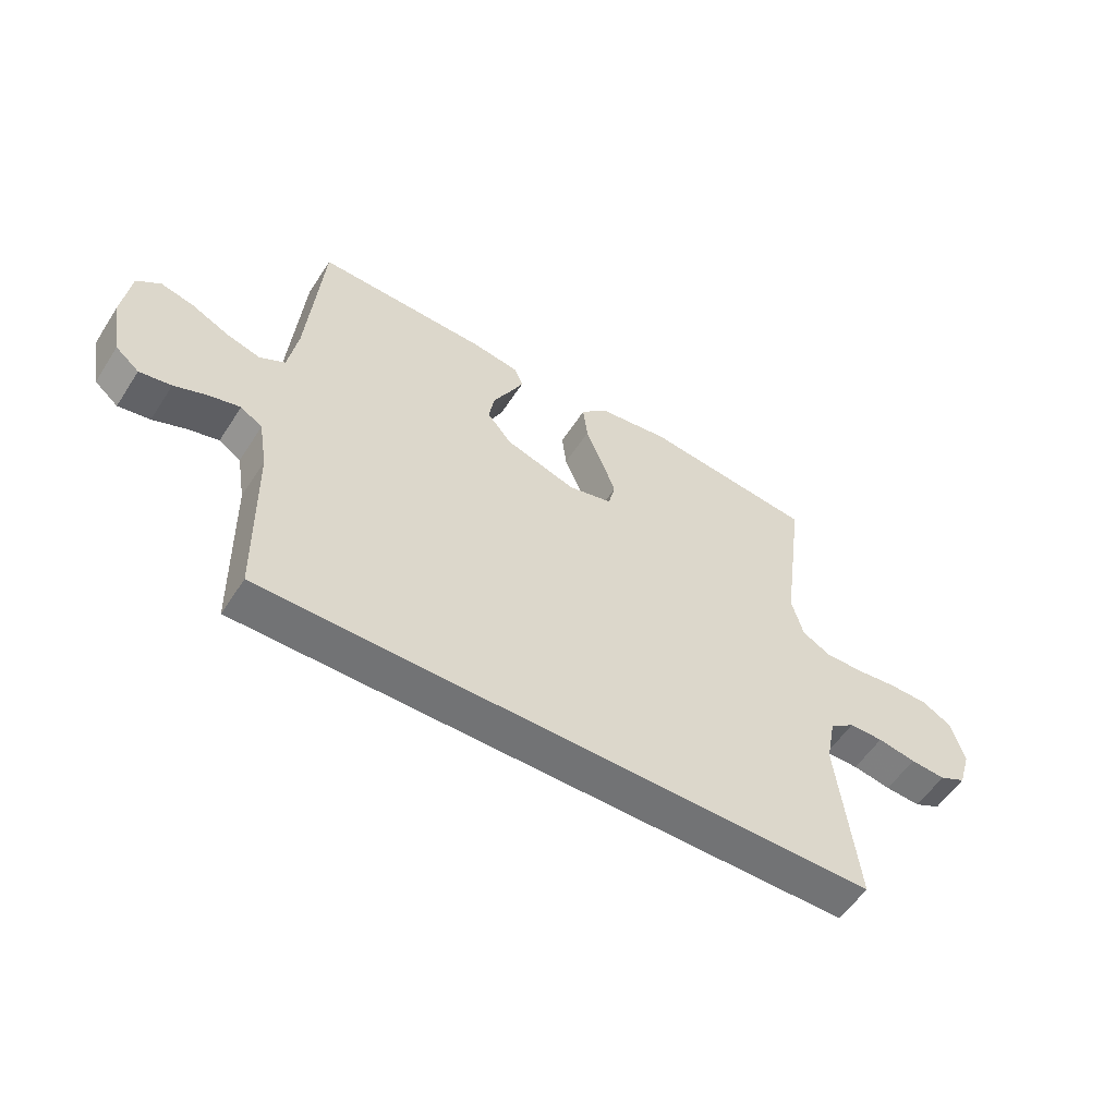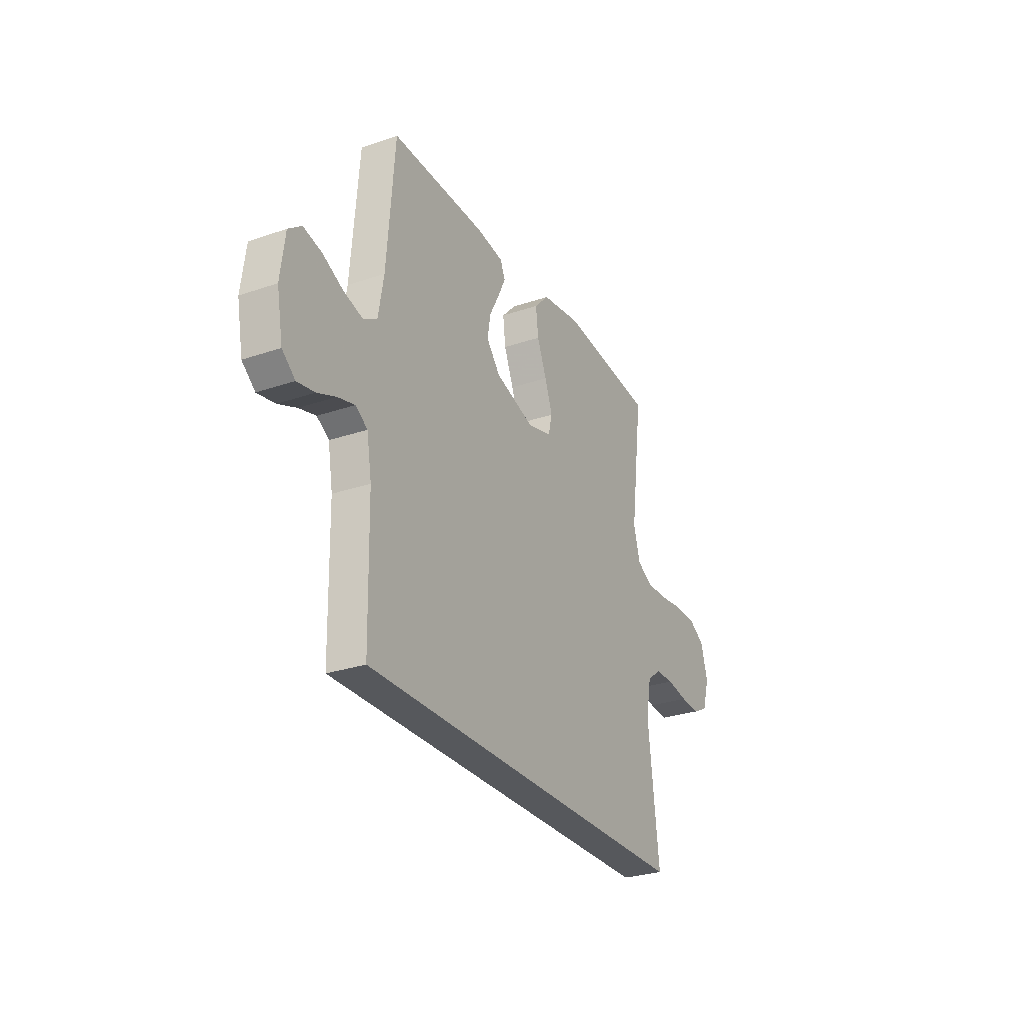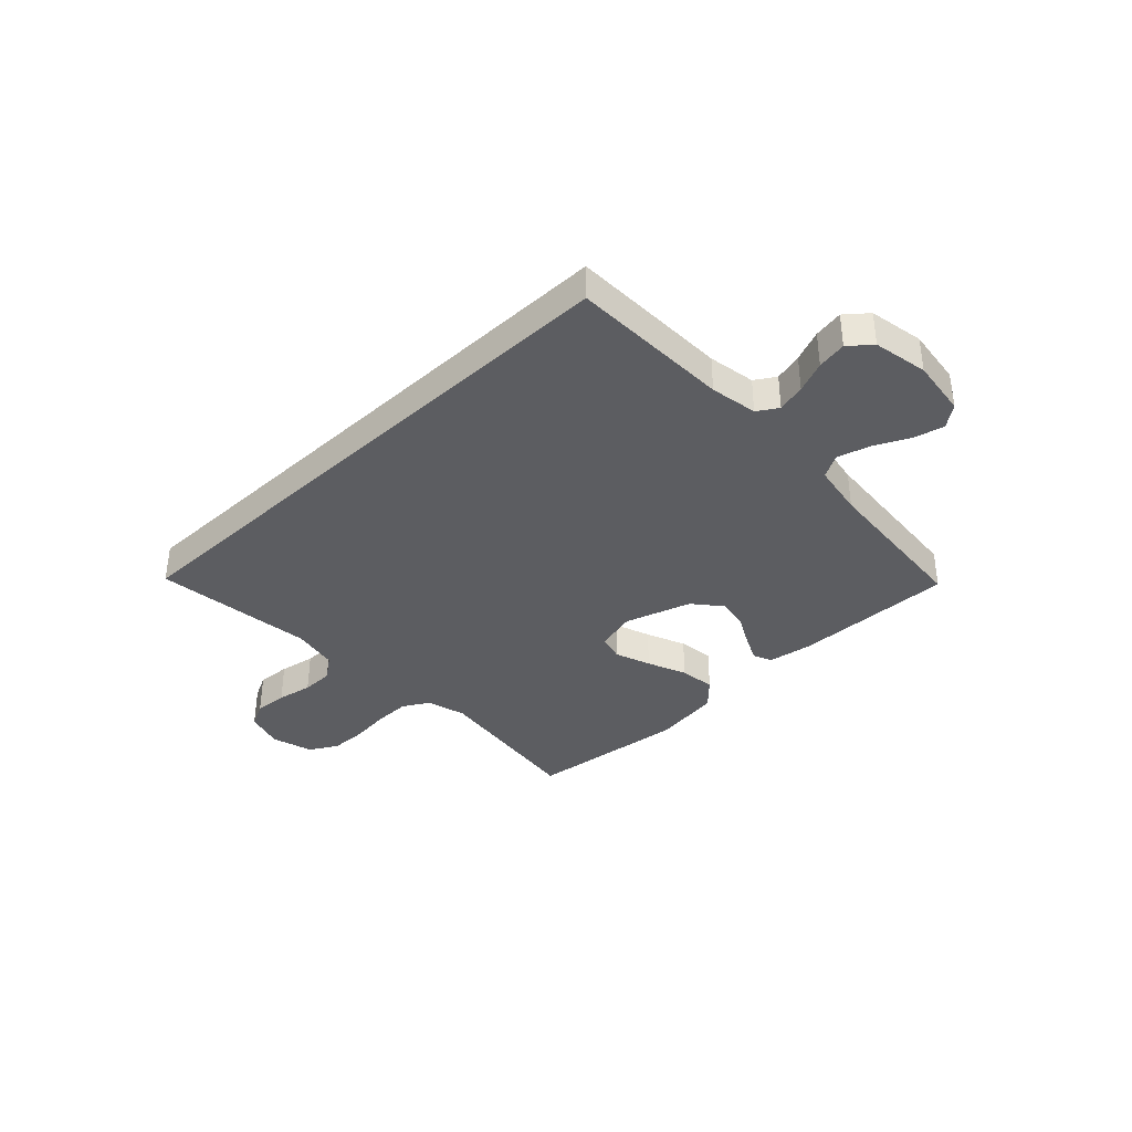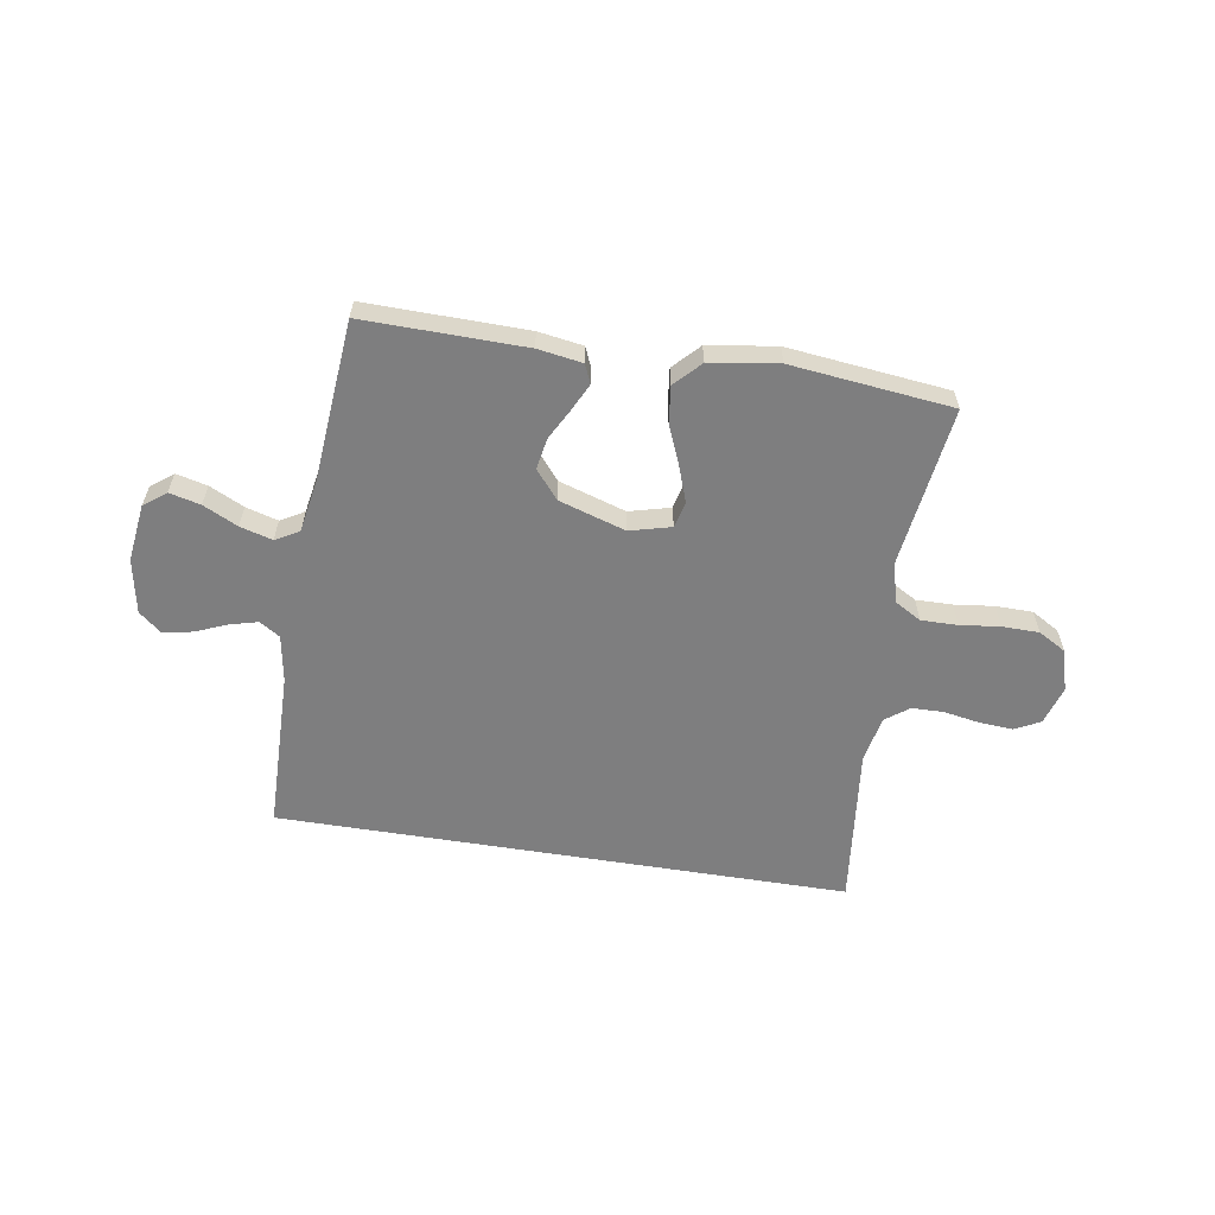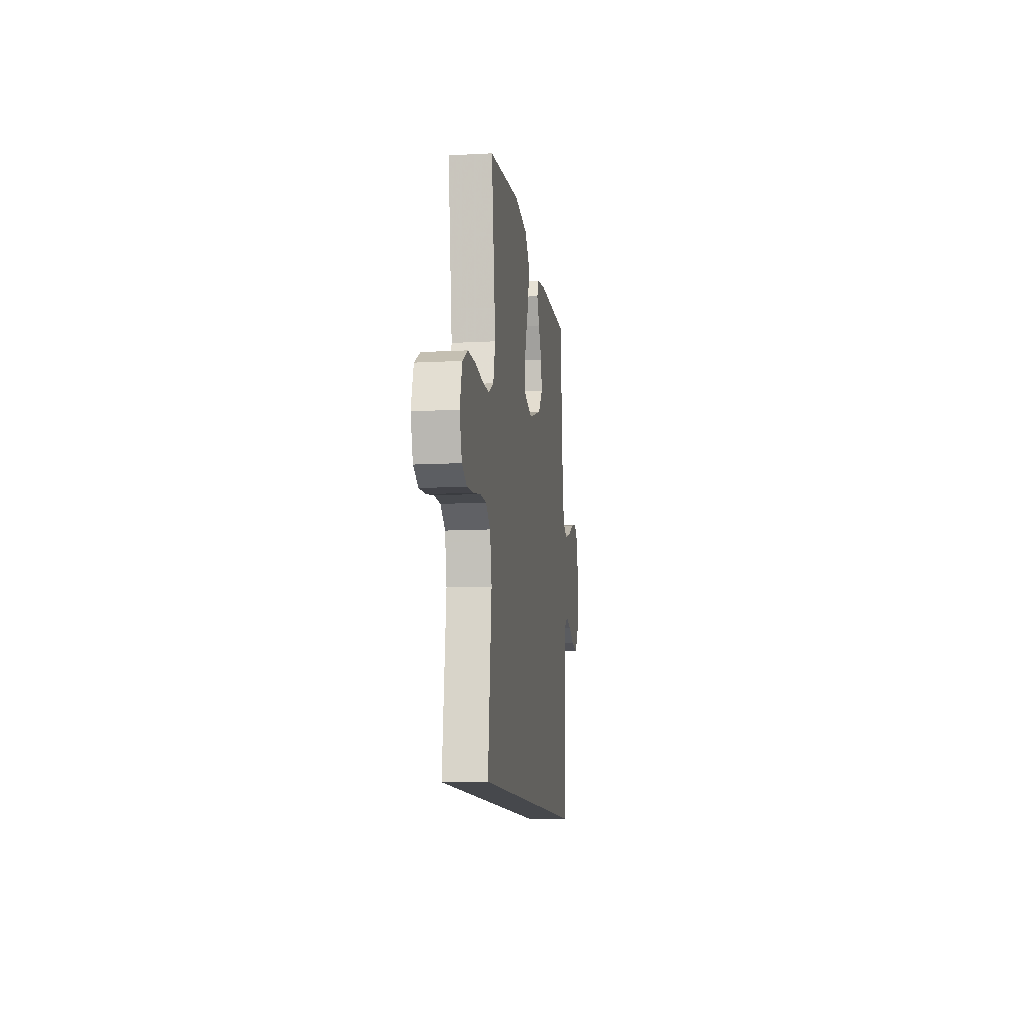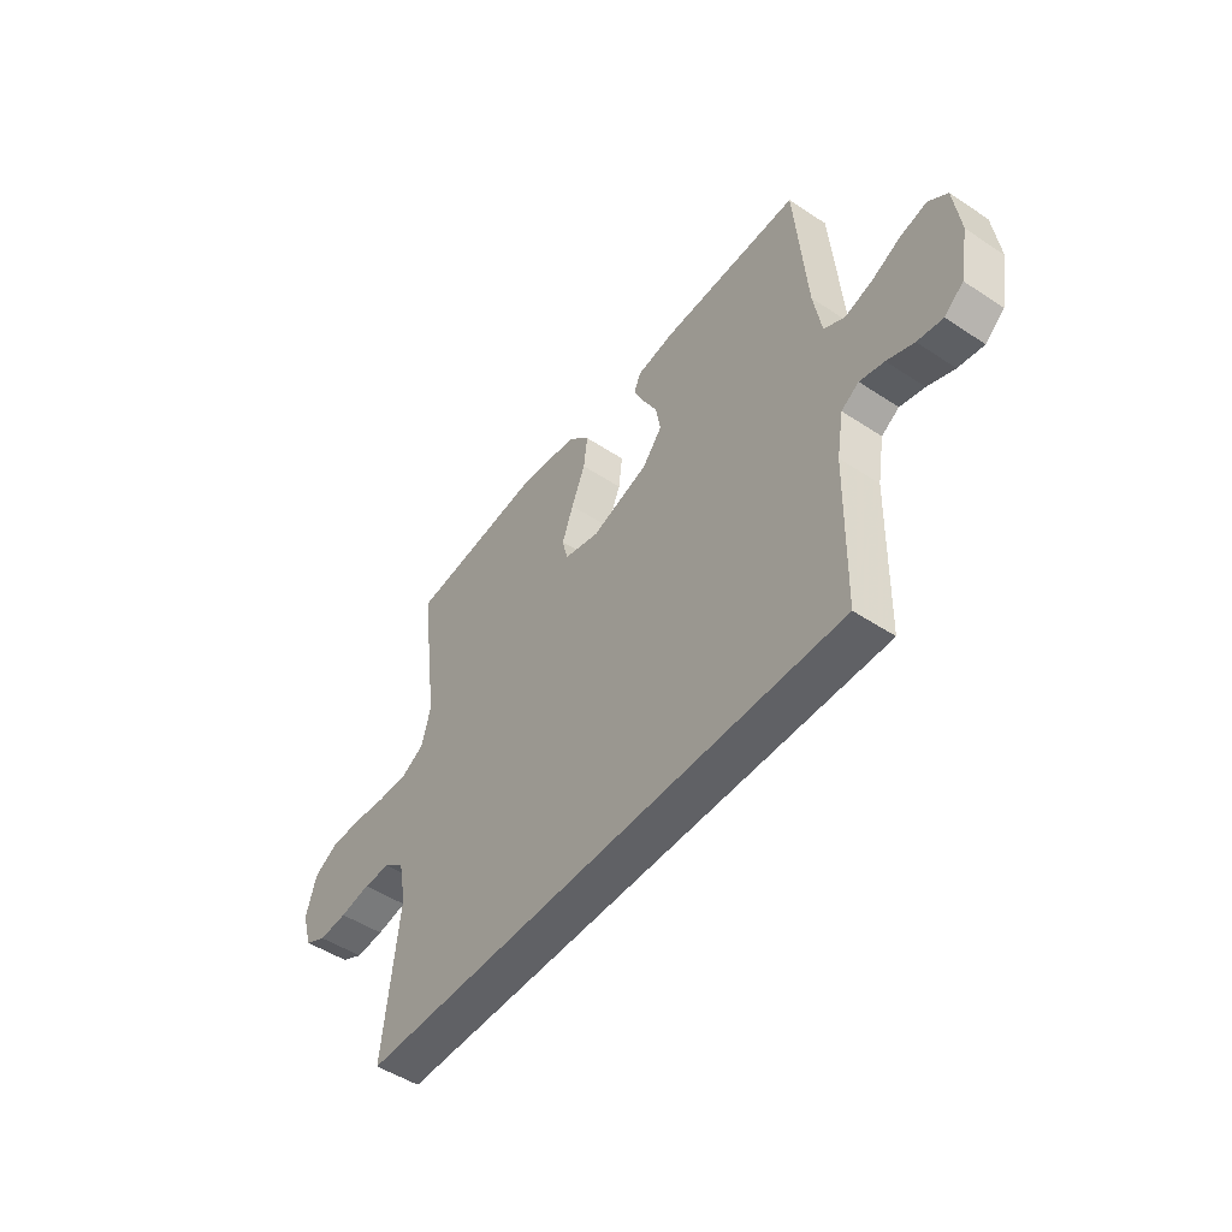
<metadata>
{"format":"obj","ext":"obj","renderer":"f3d","projection":"perspective","resolution":1024,"background":"white","views":[{"elev":-55.8,"azim":-32.5,"up":"+Z"},{"elev":-28.2,"azim":-62.7,"up":"+Z"},{"elev":-37.0,"azim":-136.5,"up":"+Y"},{"elev":-59.5,"azim":-9.2,"up":"+Y"},{"elev":-11.3,"azim":97.6,"up":"+Z"},{"elev":-49.4,"azim":-126.2,"up":"+Z"}]}
</metadata>
<code>
v 0.5 0.07 0.5
v 0.46 0.07 0.2
v 0.48 0.07 0.126
v 0.529 0.07 0.098
v 0.597 0.07 0.099
v 0.671 0.07 0.108
v 0.74 0.07 0.107
v 0.792 0.07 0.077
v 0.814 0.07 0
v 0.792 0.07 -0.072
v 0.745 0.07 -0.096
v 0.683 0.07 -0.092
v 0.616 0.07 -0.08
v 0.556 0.07 -0.081
v 0.512 0.07 -0.114
v 0.495 0.07 -0.2
v 0.529 0.07 -0.5
v -0.538 0.07 -0.5
v -0.544 0.07 -0.2
v -0.559 0.07 -0.112
v -0.597 0.07 -0.088
v -0.65 0.07 -0.102
v -0.708 0.07 -0.126
v -0.763 0.07 -0.136
v -0.804 0.07 -0.102
v -0.823 0.07 0
v -0.809 0.07 0.107
v -0.768 0.07 0.139
v -0.71 0.07 0.125
v -0.646 0.07 0.094
v -0.586 0.07 0.077
v -0.542 0.07 0.102
v -0.525 0.07 0.2
v -0.5 0.07 0.5
v -0.2 0.07 0.495
v -0.117 0.07 0.482
v -0.102 0.07 0.447
v -0.126 0.07 0.397
v -0.157 0.07 0.339
v -0.167 0.07 0.281
v -0.124 0.07 0.229
v 0 0.07 0.19
v 0.077 0.07 0.21
v 0.089 0.07 0.259
v 0.065 0.07 0.326
v 0.035 0.07 0.399
v 0.027 0.07 0.466
v 0.073 0.07 0.514
v 0.2 0.07 0.533
v 0.5 0 0.5
v 0.46 0 0.2
v 0.48 0 0.126
v 0.529 0 0.098
v 0.597 0 0.099
v 0.671 0 0.108
v 0.74 0 0.107
v 0.792 0 0.077
v 0.814 0 0
v 0.792 0 -0.072
v 0.745 0 -0.096
v 0.683 0 -0.092
v 0.616 0 -0.08
v 0.556 0 -0.081
v 0.512 0 -0.114
v 0.495 0 -0.2
v 0.529 0 -0.5
v -0.538 0 -0.5
v -0.544 0 -0.2
v -0.559 0 -0.112
v -0.597 0 -0.088
v -0.65 0 -0.102
v -0.708 0 -0.126
v -0.763 0 -0.136
v -0.804 0 -0.102
v -0.823 0 0
v -0.809 0 0.107
v -0.768 0 0.139
v -0.71 0 0.125
v -0.646 0 0.094
v -0.586 0 0.077
v -0.542 0 0.102
v -0.525 0 0.2
v -0.5 0 0.5
v -0.2 0 0.495
v -0.117 0 0.482
v -0.102 0 0.447
v -0.126 0 0.397
v -0.157 0 0.339
v -0.167 0 0.281
v -0.124 0 0.229
v 0 0 0.19
v 0.077 0 0.21
v 0.089 0 0.259
v 0.065 0 0.326
v 0.035 0 0.399
v 0.027 0 0.466
v 0.073 0 0.514
v 0.2 0 0.533
f 48 49 1 2
f 45 46 47 48
f 44 45 48 2
f 43 44 2 3
f 42 43 3 4
f 36 37 38 39
f 34 35 36 39
f 33 34 39 40
f 32 33 40 41
f 27 28 29 30
f 27 30 31
f 26 27 31
f 25 26 31
f 22 23 24 25
f 21 22 25 31
f 20 21 31 32
f 16 17 18 19
f 15 16 19 20
f 14 15 20 32
f 10 11 12 13
f 5 6 7 8
f 4 5 8 9
f 42 4 9 10
f 14 32 41 42
f 10 13 14 42
f 51 50 98 97
f 97 96 95 94
f 51 97 94 93
f 52 51 93 92
f 53 52 92 91
f 88 87 86 85
f 88 85 84 83
f 89 88 83 82
f 90 89 82 81
f 79 78 77 76
f 80 79 76
f 80 76 75
f 80 75 74
f 74 73 72 71
f 80 74 71 70
f 81 80 70 69
f 68 67 66 65
f 69 68 65 64
f 81 69 64 63
f 62 61 60 59
f 57 56 55 54
f 58 57 54 53
f 59 58 53 91
f 91 90 81 63
f 91 63 62 59
f 1 50 51 2
f 2 51 52 3
f 3 52 53 4
f 4 53 54 5
f 5 54 55 6
f 6 55 56 7
f 7 56 57 8
f 8 57 58 9
f 9 58 59 10
f 10 59 60 11
f 11 60 61 12
f 12 61 62 13
f 13 62 63 14
f 14 63 64 15
f 15 64 65 16
f 16 65 66 17
f 17 66 67 18
f 18 67 68 19
f 19 68 69 20
f 20 69 70 21
f 21 70 71 22
f 22 71 72 23
f 23 72 73 24
f 24 73 74 25
f 25 74 75 26
f 26 75 76 27
f 27 76 77 28
f 28 77 78 29
f 29 78 79 30
f 30 79 80 31
f 31 80 81 32
f 32 81 82 33
f 33 82 83 34
f 34 83 84 35
f 35 84 85 36
f 36 85 86 37
f 37 86 87 38
f 38 87 88 39
f 39 88 89 40
f 40 89 90 41
f 41 90 91 42
f 42 91 92 43
f 43 92 93 44
f 44 93 94 45
f 45 94 95 46
f 46 95 96 47
f 47 96 97 48
f 48 97 98 49
f 49 98 50 1

</code>
